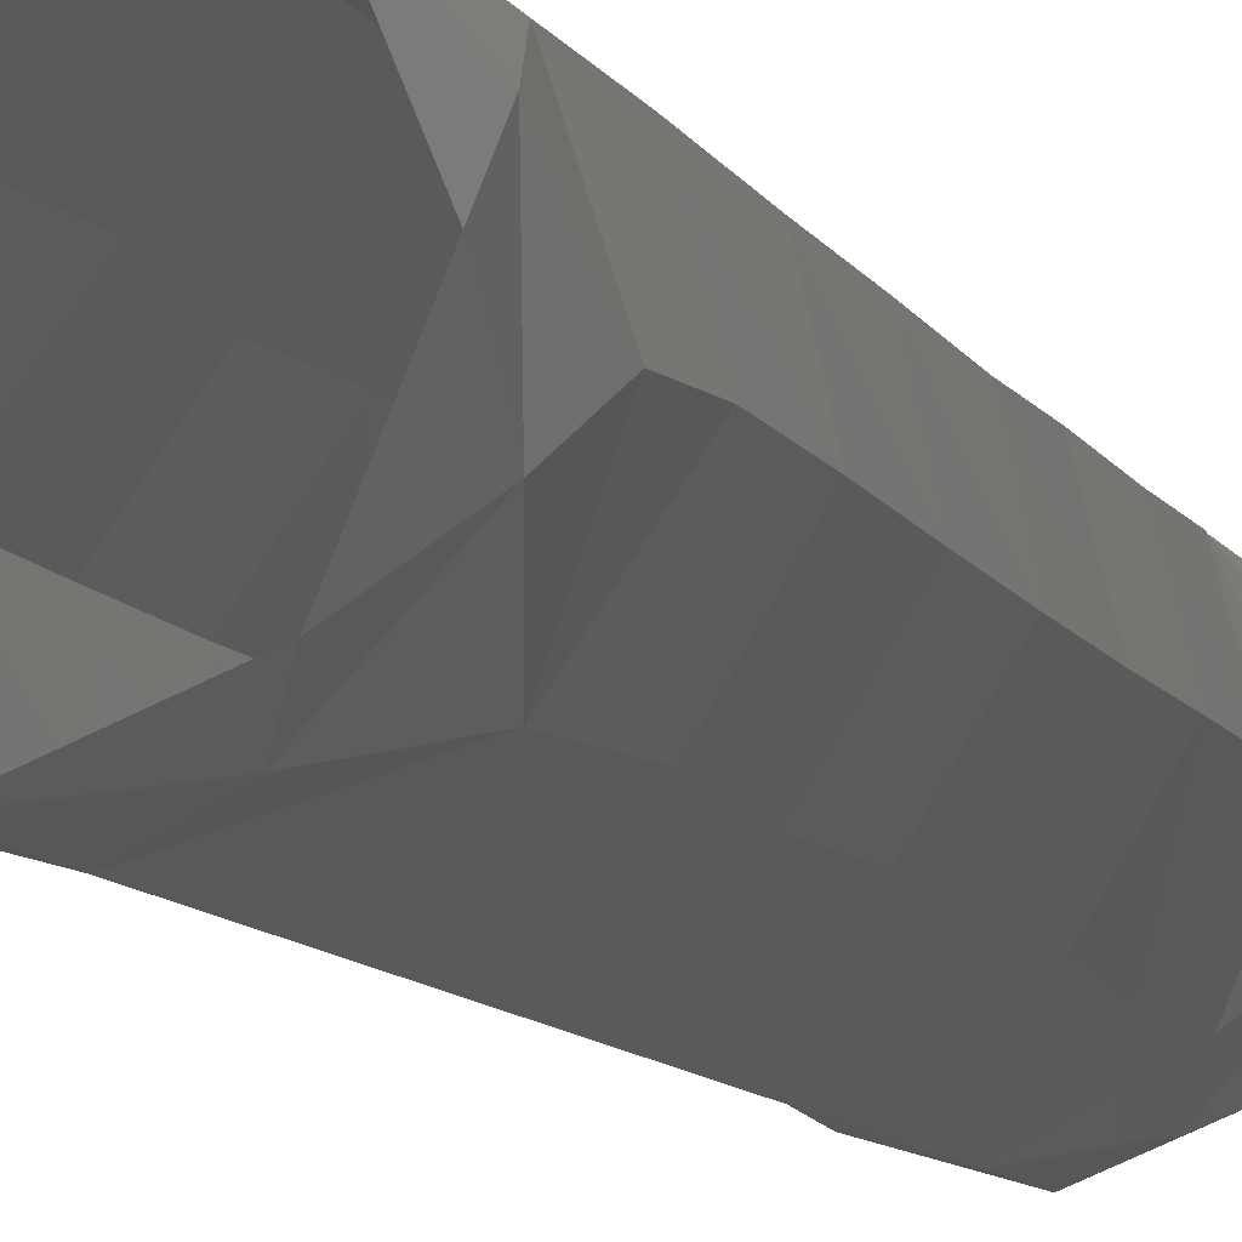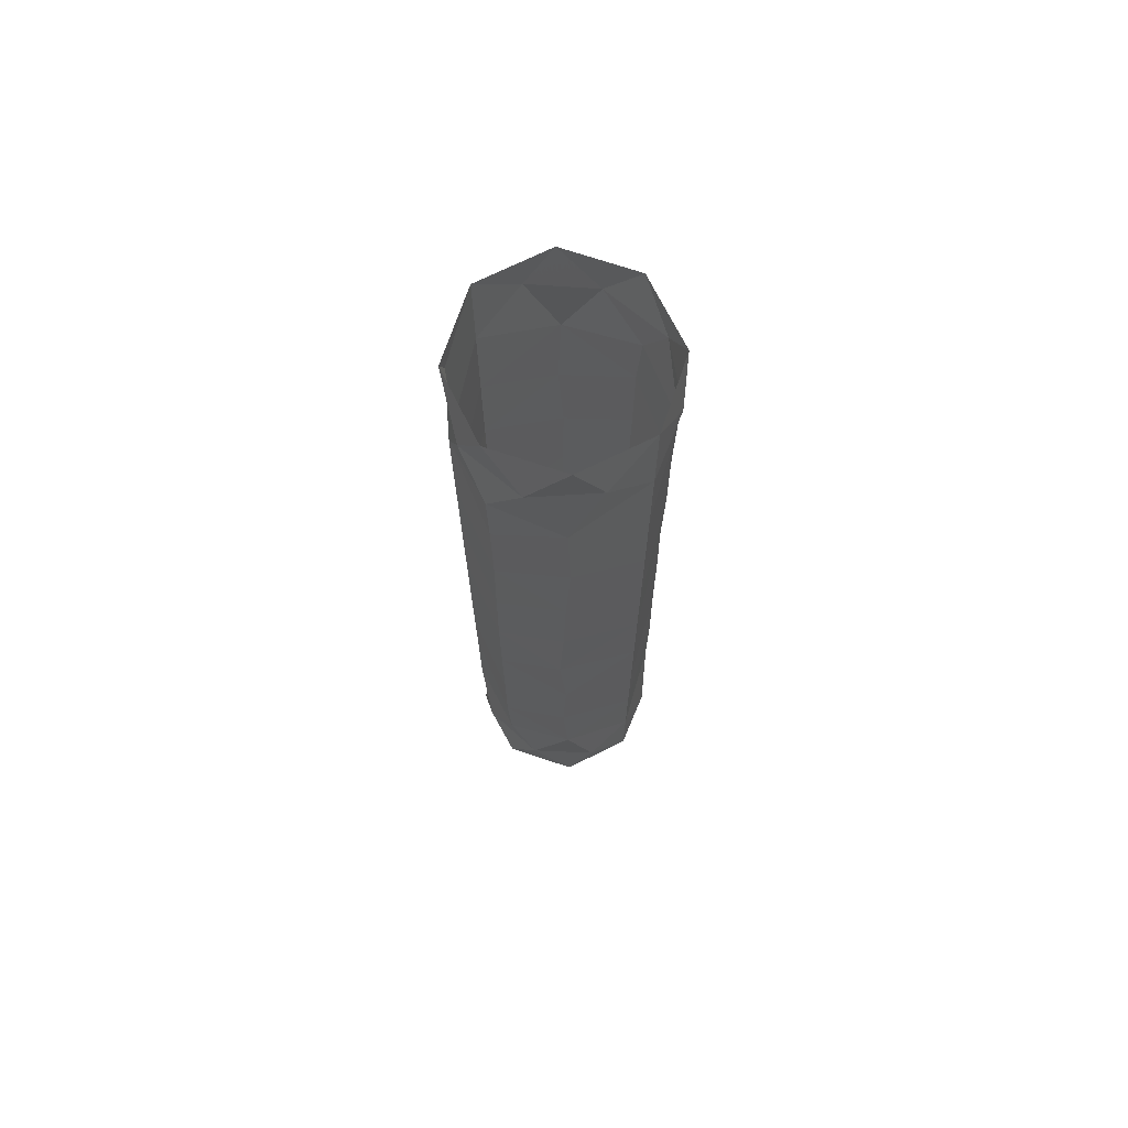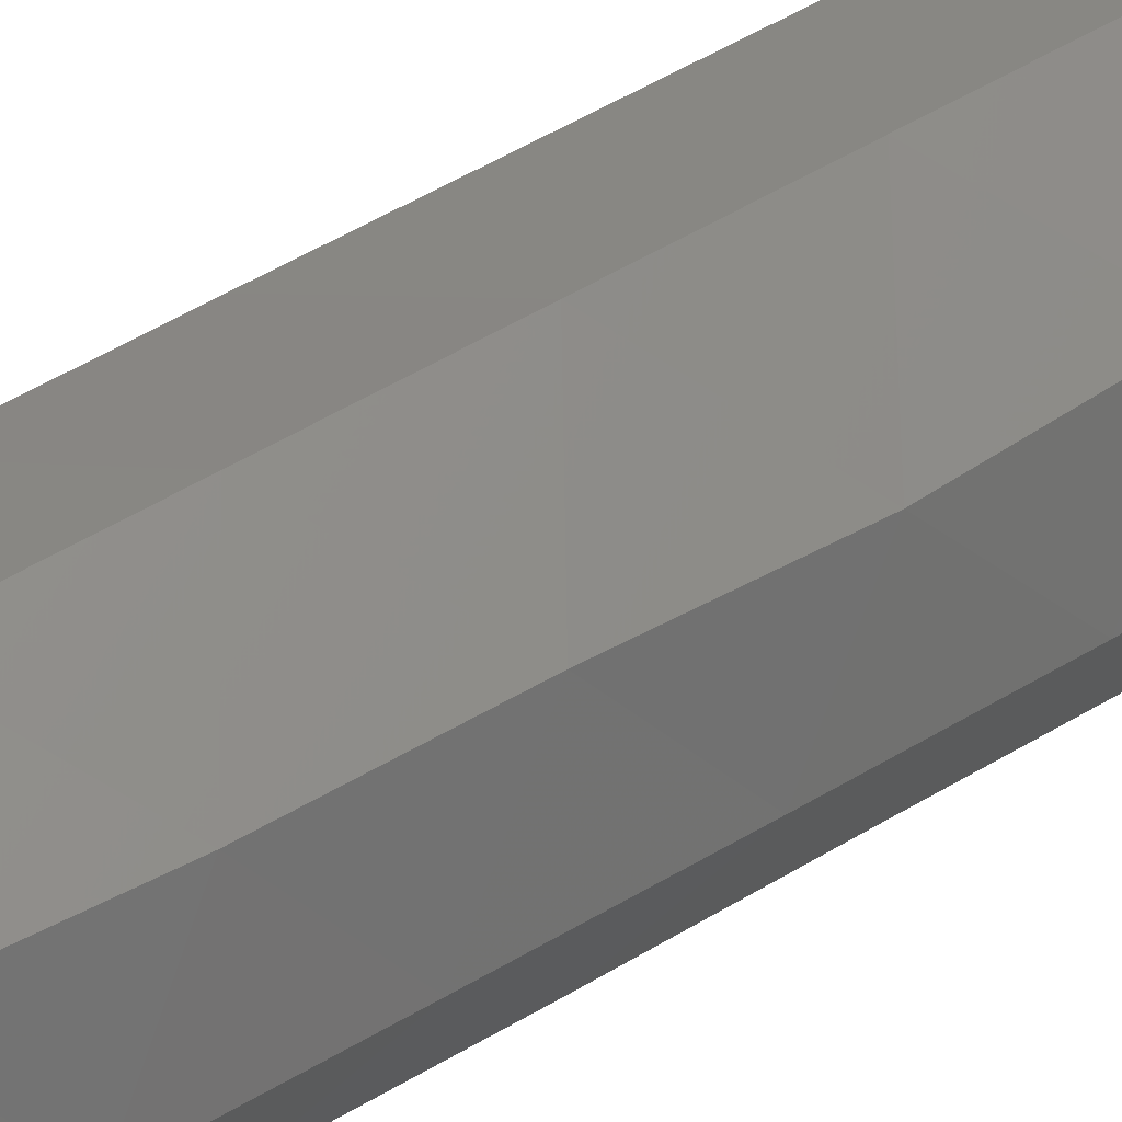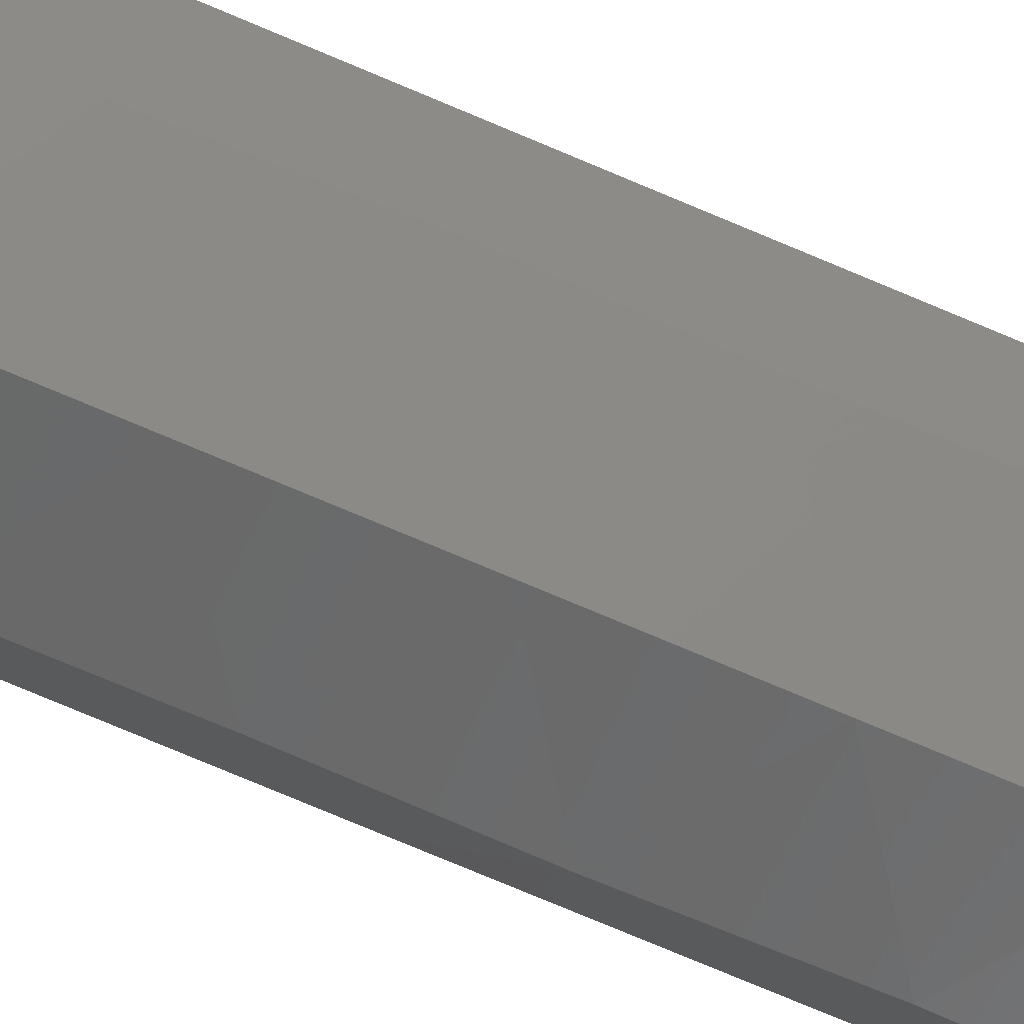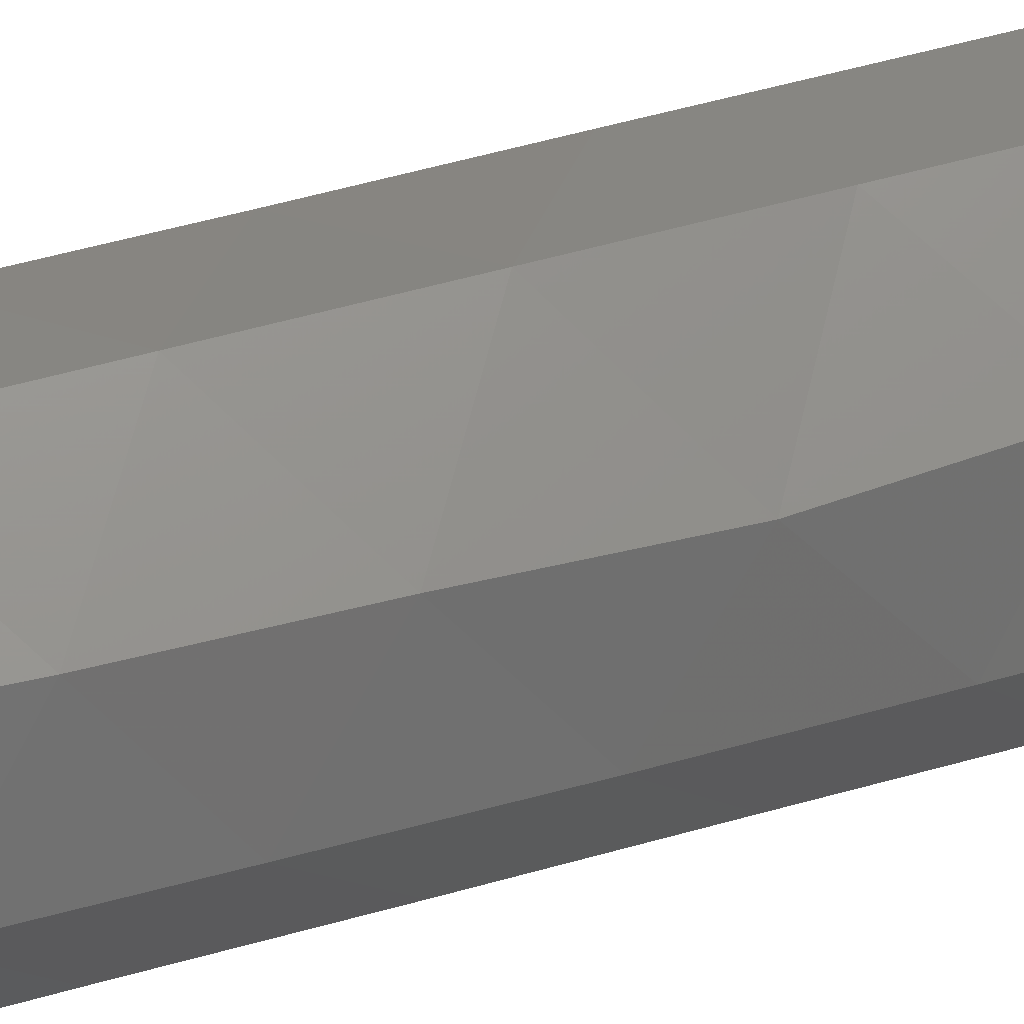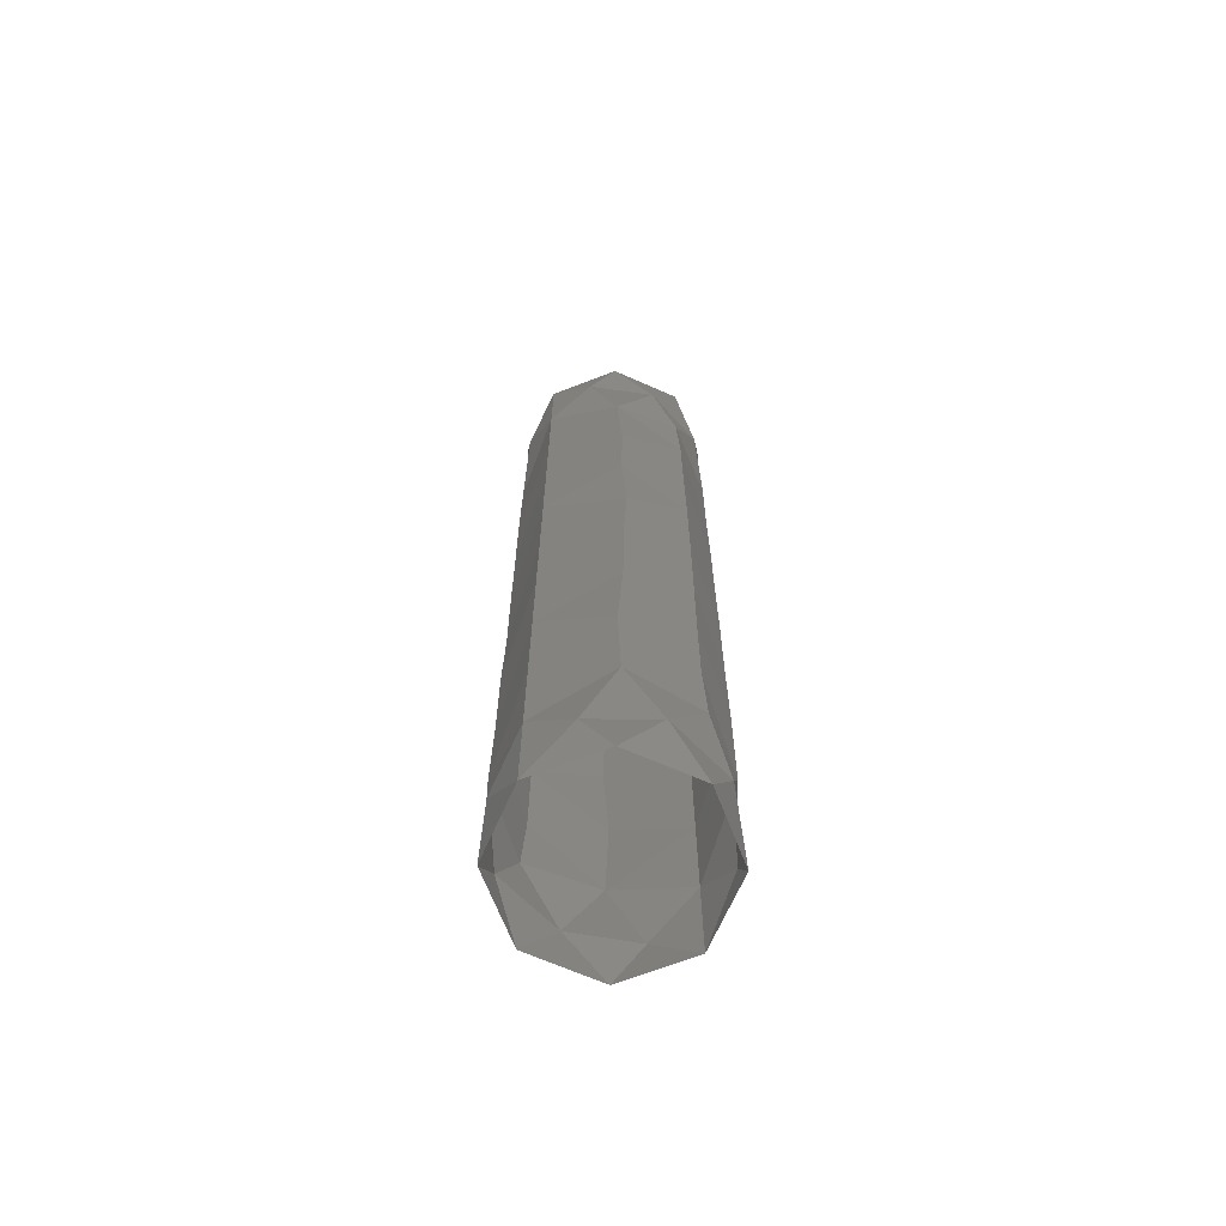
<metadata>
{"format":"stl","ext":"stl","renderer":"f3d","projection":"perspective","resolution":1024,"background":"white","views":[{"elev":-7.7,"azim":14.4,"up":"+Z"},{"elev":70.9,"azim":-48.9,"up":"+Y"},{"elev":49.5,"azim":55.7,"up":"+Z"},{"elev":-79.8,"azim":-112.6,"up":"+Z"},{"elev":48.2,"azim":-108.2,"up":"+Z"},{"elev":-67.9,"azim":43.7,"up":"+Y"}]}
</metadata>
<code>
# stl→obj: 100 verts, 184 faces
v -2.821 13.1 -1.022
v -2.183 10.65 -2.057
v -1.554 13.35 -2.566
v -2.819 -13.09 1.027
v -2.166 -10.65 2.076
v -1.444 -13.39 2.629
v -2.208 -10.71 -2.031
v -2.781 -13.07 -1.126
v -1.427 -13.4 -2.639
v -2.194 10.7 2.046
v -2.791 13.1 1.099
v -1.437 13.39 2.634
v 0 12 -3
v 3.674e-16 -12 3
v 0 -12 -3
v 3.674e-16 12 3
v 3.674e-16 9 3
v -2.139 7.502 2.103
v 0 -6 -3
v -2.257 -4.51 -1.977
v -2.151 -7.561 -2.091
v 0 -9 -3
v 0 6 -3
v -2.277 7.496 -1.953
v -2.21 4.493 -2.029
v 0 15 -3
v 0 -15 -3
v 3.674e-16 15 3
v 3.674e-16 -15 3
v 3.674e-16 6 3
v -2.227 4.509 2.01
v 3.674e-16 -9 3
v 0 9 -3
v -2.342 -1.5 1.875
v 3.674e-16 -3 3
v -2.214 -4.527 2.024
v 3.674e-16 -6 3
v -2.276 -7.497 1.954
v 0 -3 -3
v -2.236 -1.492 -2
v 3.674e-16 0 3
v -2.269 1.52 1.963
v 3.674e-16 3 3
v 0 3 -3
v 0 0 -3
v -2.274 1.505 -1.957
v -3 -15 5.511e-16
v -2.121 -15 -2.121
v -3 15 5.511e-16
v -2.121 15 2.121
v -2.121 -15 2.121
v -2.121 15 -2.121
v -3 -3.083 -0.03649
v -3 0.01176 -0.04142
v -3 8.929 0.01483
v -3 3.074 -0.005448
v -3 -8.967 -0.01807
v -3 -6.054 -0.01773
v -3 6.007 0.03755
v -2.998 -11.14 0.115
v -3 11.12 -0.02471
v 2.82 13.1 1.024
v 2.165 10.65 2.076
v 1.44 13.4 2.632
v 2.819 -13.09 -1.027
v 2.166 -10.65 -2.076
v 1.444 -13.39 -2.629
v 2.208 -10.71 2.031
v 2.781 -13.07 1.126
v 1.427 -13.4 2.639
v 2.208 10.71 -2.031
v 2.781 13.07 -1.126
v 1.427 13.4 -2.639
v 2.257 -4.51 1.977
v 2.151 -7.561 2.091
v 2.255 4.509 -1.979
v 2.151 7.561 -2.091
v 2.276 7.495 1.954
v 2.251 4.493 1.984
v 2.276 -7.497 -1.954
v 2.272 -1.506 -1.959
v 2.21 -4.527 -2.029
v 2.27 -1.489 1.961
v 2.235 1.492 -2.001
v 2.342 1.5 1.875
v 3 15 -1.837e-16
v 2.121 15 -2.121
v 3 -15 -1.837e-16
v 2.121 -15 2.121
v 2.121 -15 -2.121
v 2.121 15 2.121
v 3 -3.082 -0.01673
v 3 0.001654 -0.04004
v 3 3.07 -0.04581
v 3 -8.967 0.01807
v 3 8.967 -0.01835
v 3 -6.054 0.0164
v 3 6.054 -0.02559
v 2.998 11.14 0.115
v 2.998 -11.14 -0.115
f 1 2 3
f 4 5 6
f 7 8 9
f 10 11 12
f 2 13 3
f 5 14 6
f 15 7 9
f 16 10 12
f 10 17 18
f 19 20 21
f 15 22 7
f 16 17 10
f 7 22 21
f 23 24 25
f 13 26 3
f 27 15 9
f 28 16 12
f 14 29 6
f 30 31 18
f 17 30 18
f 32 14 5
f 33 13 2
f 34 35 36
f 23 33 24
f 37 32 38
f 20 39 40
f 37 38 36
f 41 34 42
f 22 19 21
f 19 39 20
f 30 43 31
f 44 23 25
f 35 37 36
f 41 35 34
f 45 44 46
f 46 44 25
f 31 43 42
f 43 41 42
f 39 45 40
f 45 46 40
f 24 33 2
f 38 32 5
f 47 48 8
f 49 50 11
f 51 47 4
f 52 49 1
f 53 40 54
f 34 53 54
f 4 47 8
f 1 49 11
f 10 18 55
f 56 42 54
f 7 21 57
f 46 56 54
f 21 20 58
f 57 21 58
f 55 18 59
f 5 4 60
f 2 1 61
f 24 55 59
f 24 2 55
f 18 31 59
f 25 24 59
f 38 57 58
f 20 40 53
f 38 5 57
f 42 34 54
f 34 36 53
f 36 38 58
f 46 25 56
f 31 42 56
f 40 46 54
f 8 7 60
f 36 58 53
f 58 20 53
f 11 10 61
f 52 1 3
f 59 31 56
f 51 4 6
f 25 59 56
f 8 48 9
f 11 50 12
f 4 8 60
f 1 11 61
f 50 28 12
f 29 51 6
f 26 52 3
f 48 27 9
f 7 57 60
f 55 2 61
f 57 5 60
f 10 55 61
f 62 63 64
f 65 66 67
f 68 69 70
f 71 72 73
f 63 16 64
f 66 15 67
f 14 68 70
f 13 71 73
f 37 74 75
f 23 76 77
f 14 32 68
f 13 33 71
f 68 32 75
f 71 33 77
f 30 78 79
f 26 13 73
f 29 14 70
f 16 28 64
f 15 27 67
f 17 16 63
f 22 15 66
f 30 17 78
f 19 22 80
f 81 39 82
f 74 35 83
f 76 44 84
f 19 80 82
f 32 37 75
f 33 23 77
f 37 35 74
f 23 44 76
f 43 30 79
f 39 19 82
f 41 43 85
f 45 39 81
f 85 43 79
f 35 41 83
f 44 45 84
f 41 85 83
f 45 81 84
f 78 17 63
f 80 22 66
f 86 87 72
f 88 89 69
f 90 88 65
f 91 86 62
f 92 83 93
f 62 86 72
f 65 88 69
f 81 92 93
f 85 94 93
f 68 75 95
f 71 77 96
f 94 84 93
f 75 74 97
f 77 76 98
f 95 75 97
f 96 77 98
f 63 62 99
f 66 65 100
f 79 78 98
f 78 96 98
f 80 95 97
f 74 83 92
f 78 63 96
f 80 66 95
f 76 84 94
f 82 80 97
f 81 82 92
f 83 85 93
f 85 79 94
f 84 81 93
f 79 98 94
f 98 76 94
f 69 68 100
f 72 71 99
f 82 97 92
f 97 74 92
f 91 62 64
f 90 65 67
f 69 89 70
f 72 87 73
f 62 72 99
f 65 69 100
f 27 90 67
f 87 26 73
f 89 29 70
f 28 91 64
f 68 95 100
f 71 96 99
f 96 63 99
f 95 66 100

</code>
